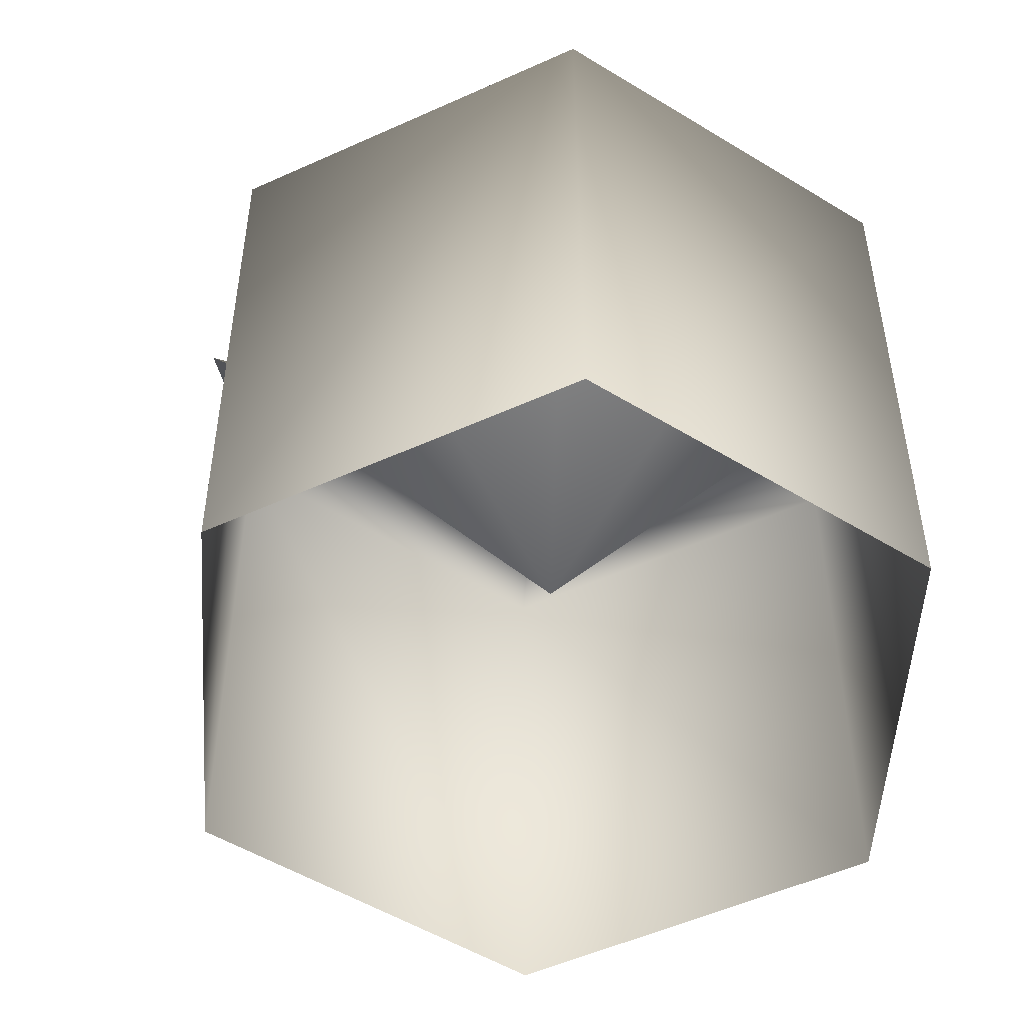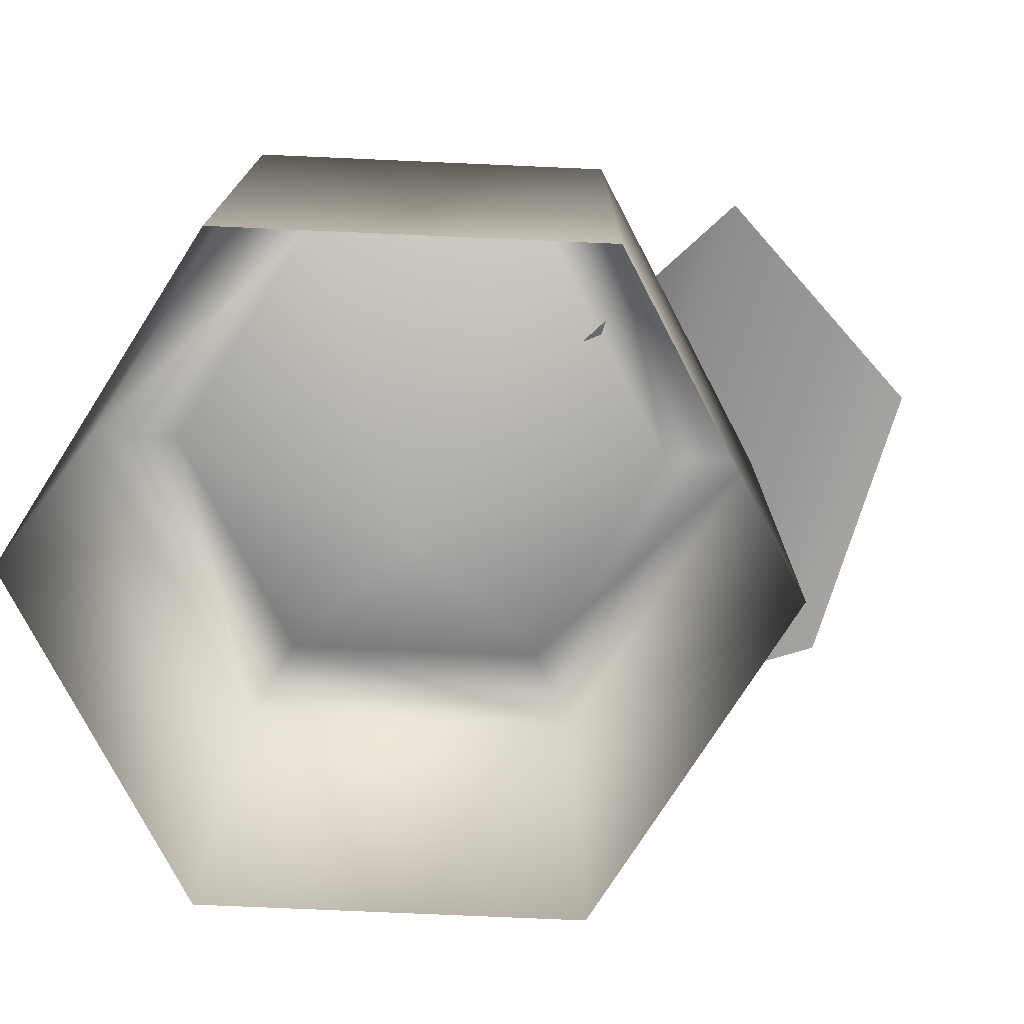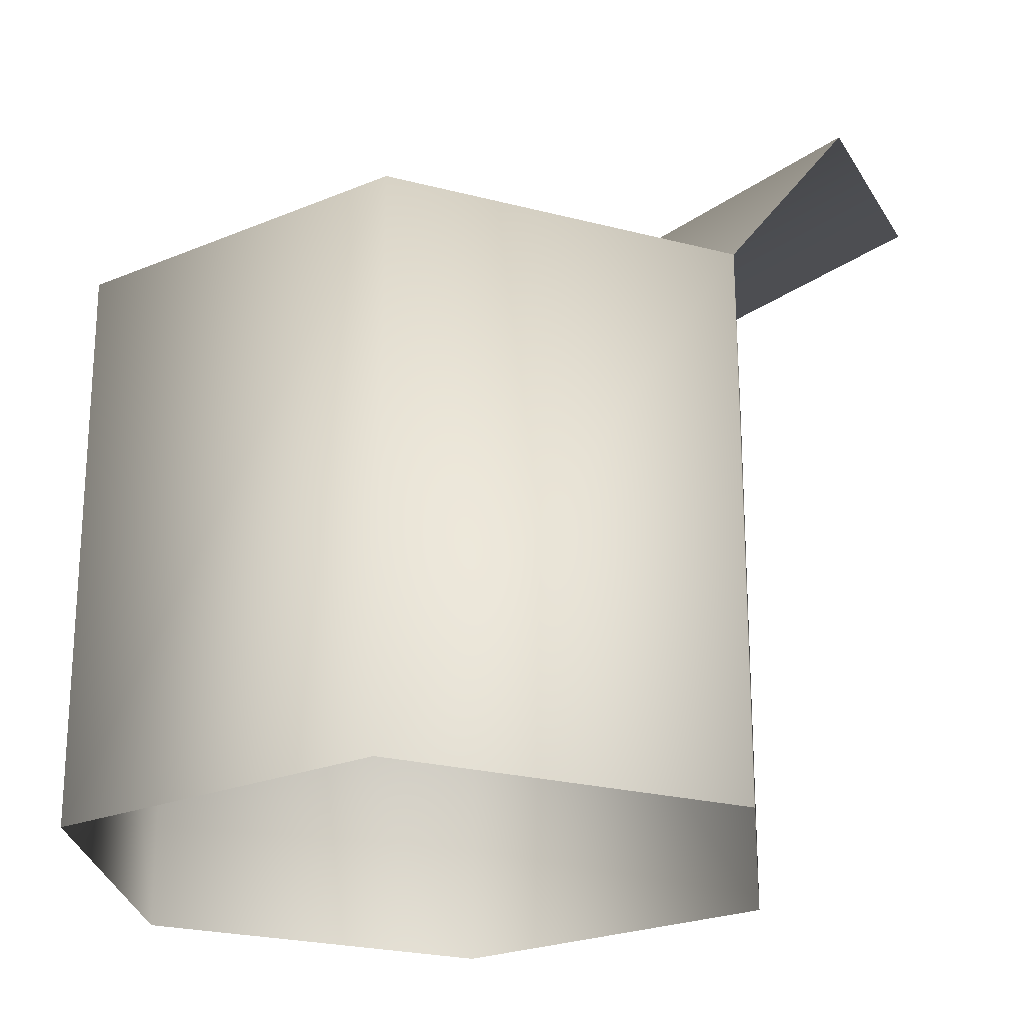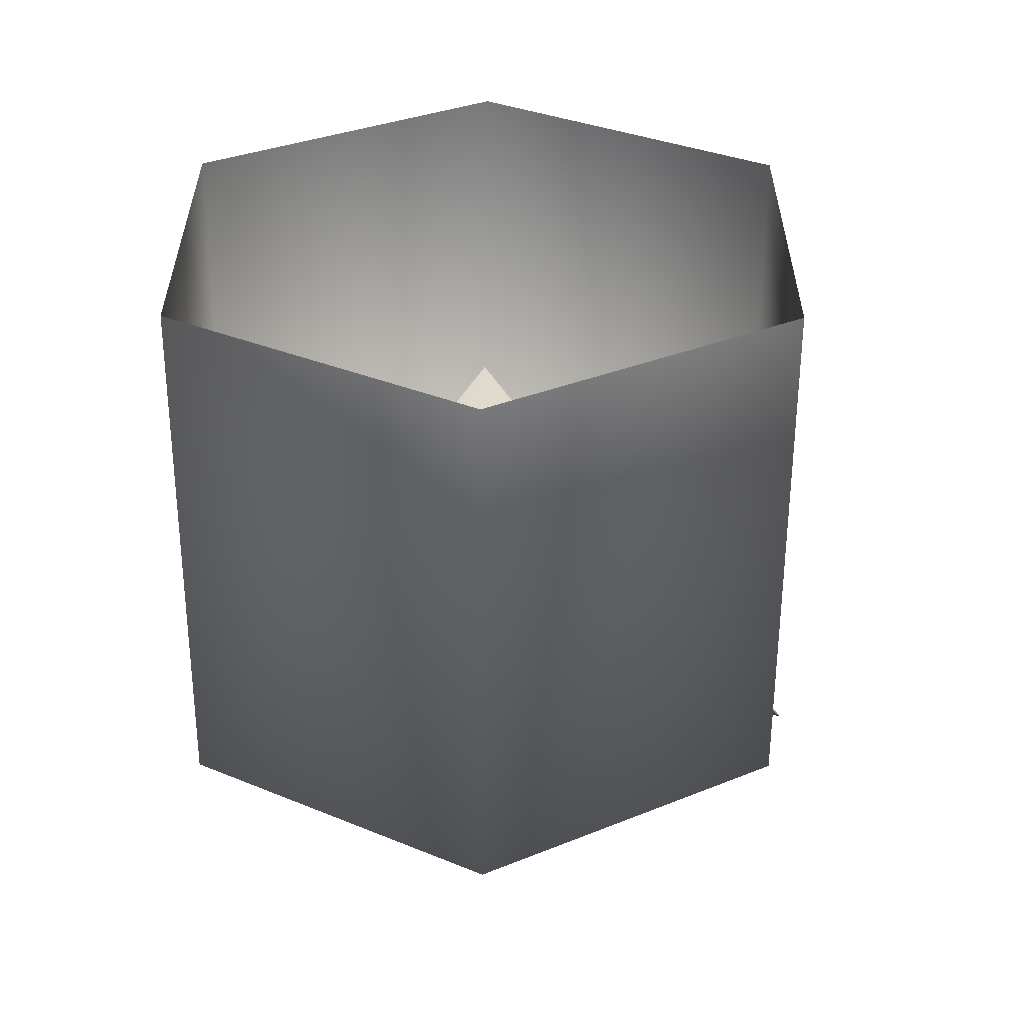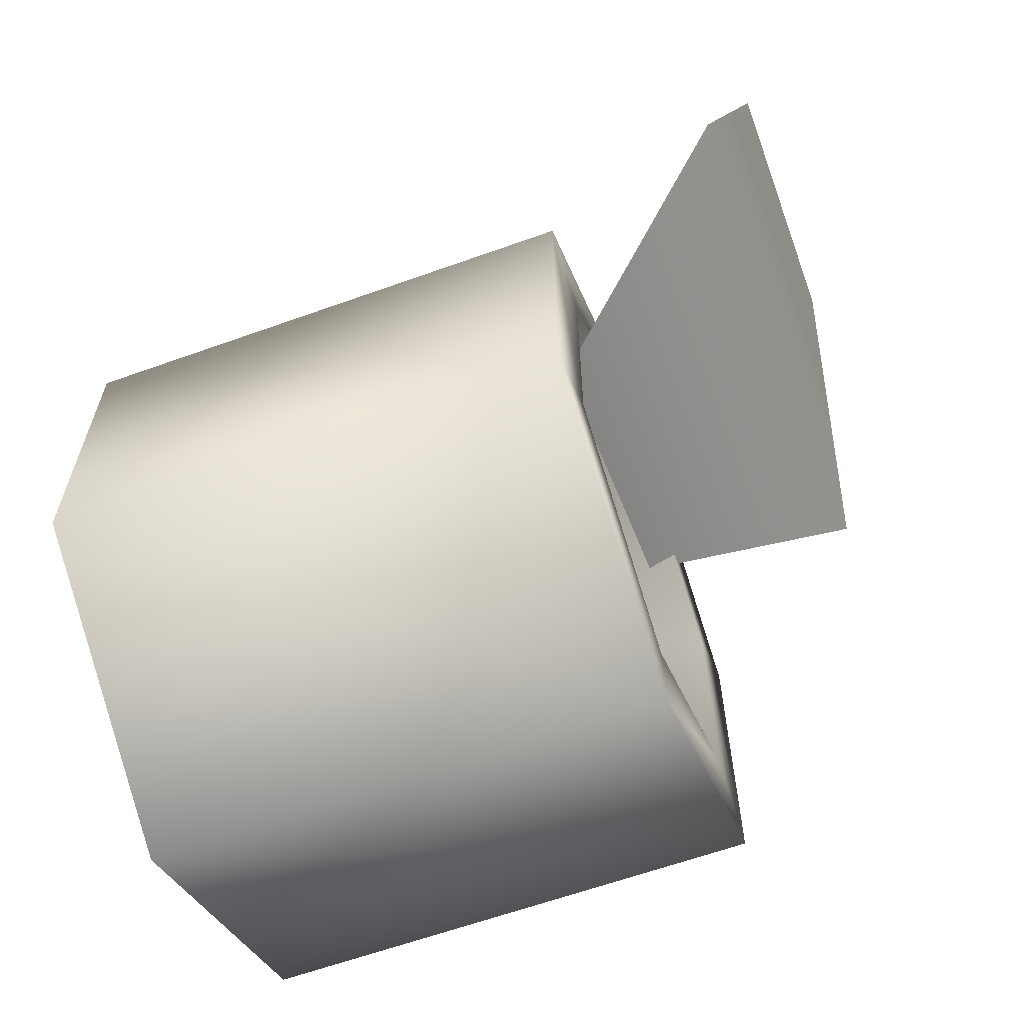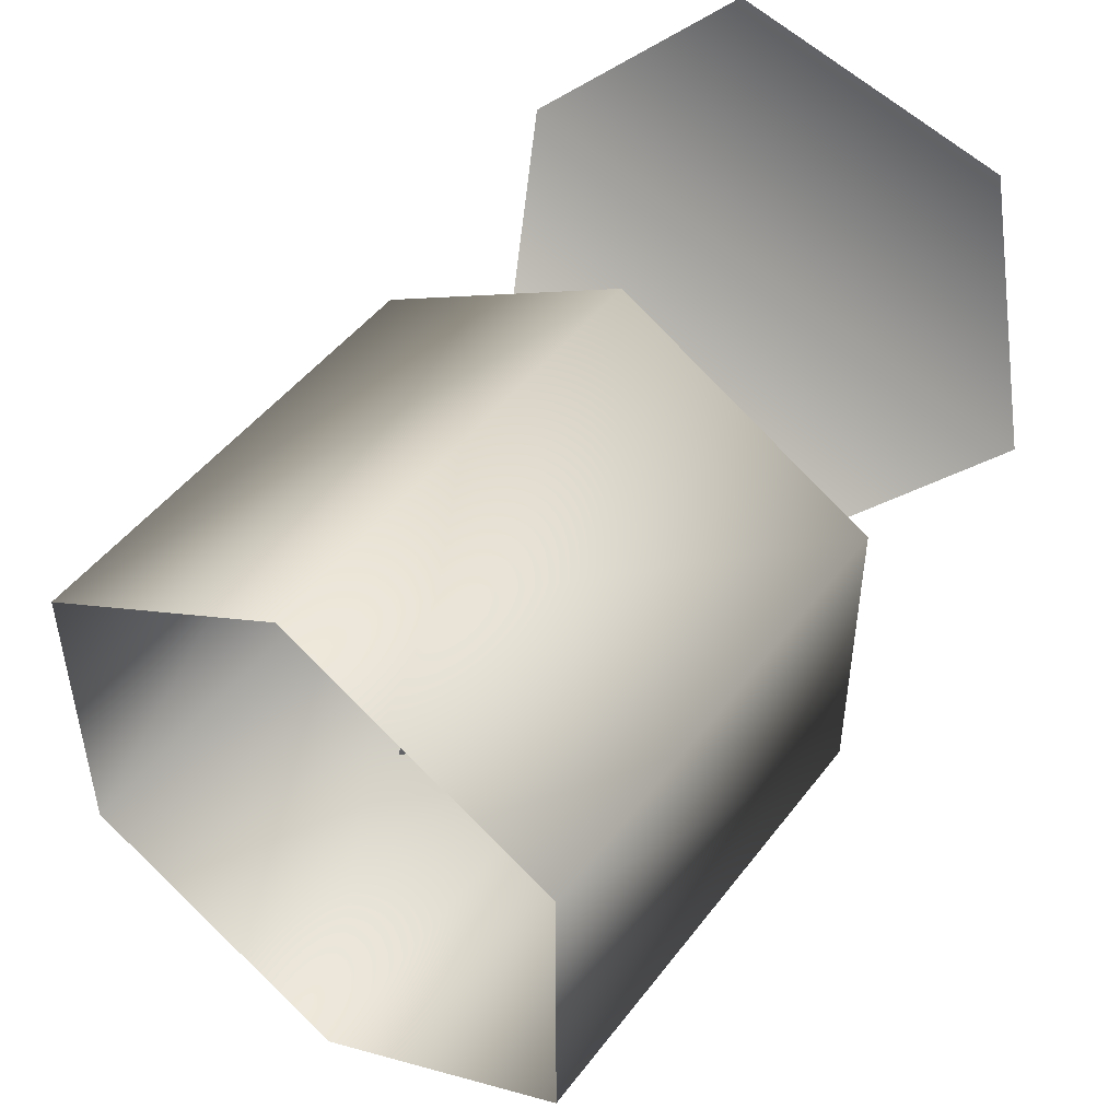
<metadata>
{"format":"obj","ext":"obj","renderer":"f3d","projection":"perspective","resolution":1024,"background":"white","views":[{"elev":-51.5,"azim":176.3,"up":"+Y"},{"elev":-75.9,"azim":-92.5,"up":"+Y"},{"elev":-23.1,"azim":-114.3,"up":"+Y"},{"elev":-57.6,"azim":-0.2,"up":"+Z"},{"elev":-63.3,"azim":109.9,"up":"+Z"},{"elev":48.1,"azim":35.5,"up":"+Z"}]}
</metadata>
<code>
g fcbg_desertcrystal_canfood_02
v -0.231 0.0001605 0.05404
v -0.02027 0.3737 0.1757
v -0.02027 0.0001605 0.1757
v -0.231 0.3737 0.05404
v -0.231 0.0001605 -0.1893
v -0.231 0.3737 -0.1893
v -0.02027 0.0001605 -0.311
v -0.02027 0.3737 -0.311
v 0.1905 0.0001605 -0.1893
v 0.1905 0.3737 -0.1893
v 0.1905 0.0001605 0.05404
v 0.1905 0.3737 0.05404
v -0.02027 0.0001605 0.1757
v -0.02027 0.3737 0.1757
v 0.231 0.5113 0.05118
v 0.1721 0.5432 0.2543
v -0.03953 0.5432 0.311
v -0.1922 0.5113 0.1646
v 0.1015 0.3522 -0.009215
v -0.1102 0.3522 0.04749
v 0.1905 0.3737 0.05404
v 0.1361 0.3737 -0.1579
v 0.1905 0.3737 -0.1893
v 0.1361 0.3737 0.0226
v -0.02027 0.3737 0.1757
v -0.02027 0.3737 -0.2482
v -0.02027 0.3737 -0.311
v -0.02027 0.3737 0.1128
v -0.231 0.3737 0.05404
v -0.02027 0.1046 -0.06765
v -0.1766 0.3737 -0.1579
v -0.231 0.3737 -0.1893
v -0.1766 0.3737 0.0226
g fcbg_desertcrystal_canfood_02_0
f 3 2 1
f 2 4 1
f 1 4 5
f 4 6 5
f 5 6 7
f 6 8 7
f 7 8 9
f 8 10 9
f 9 10 11
f 10 12 11
f 11 12 13
f 12 14 13
f 17 16 15
f 18 17 15
f 18 15 19
f 20 18 19
f 23 22 21
f 22 24 21
f 21 24 25
f 26 22 23
f 27 26 23
f 24 28 25
f 25 28 29
f 22 30 24
f 26 30 22
f 24 30 28
f 31 26 27
f 31 30 26
f 32 31 27
f 29 33 32
f 28 33 29
f 28 30 33
f 33 31 32
f 33 30 31

</code>
